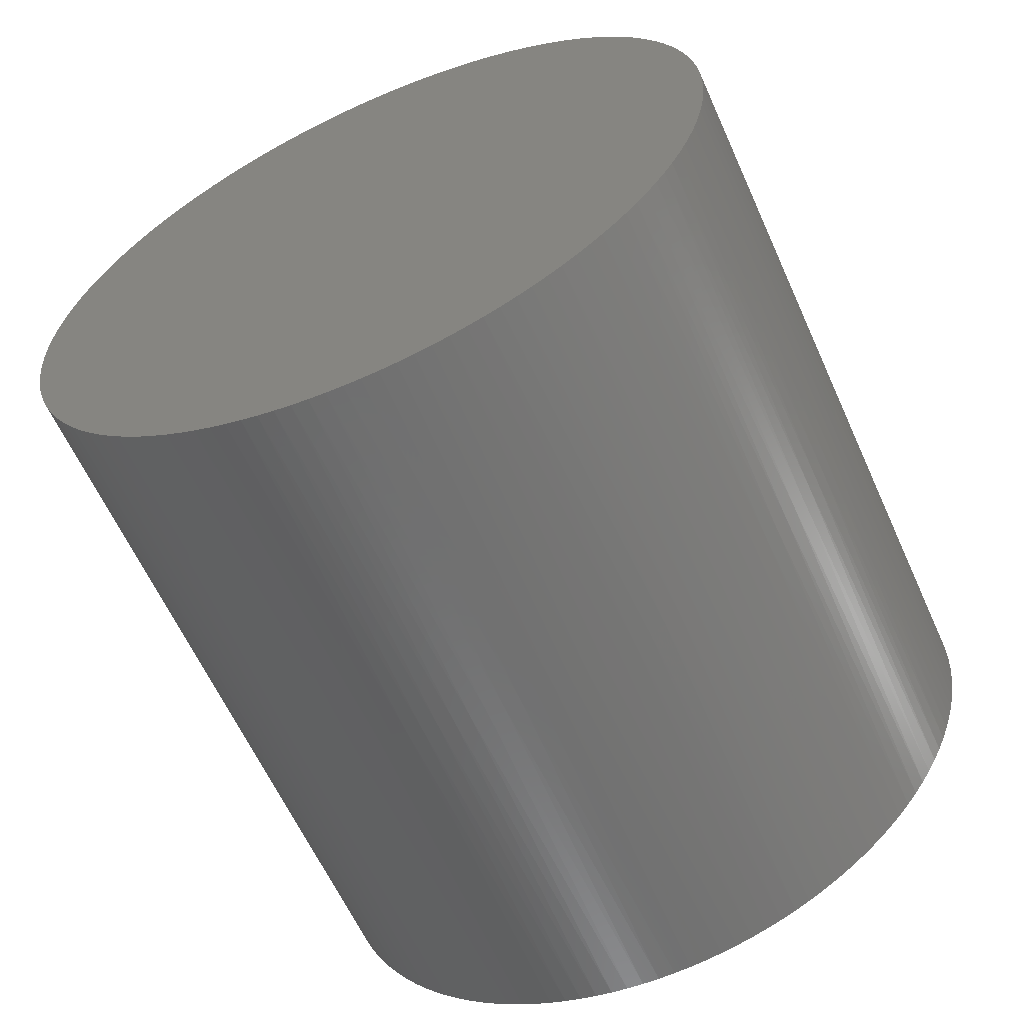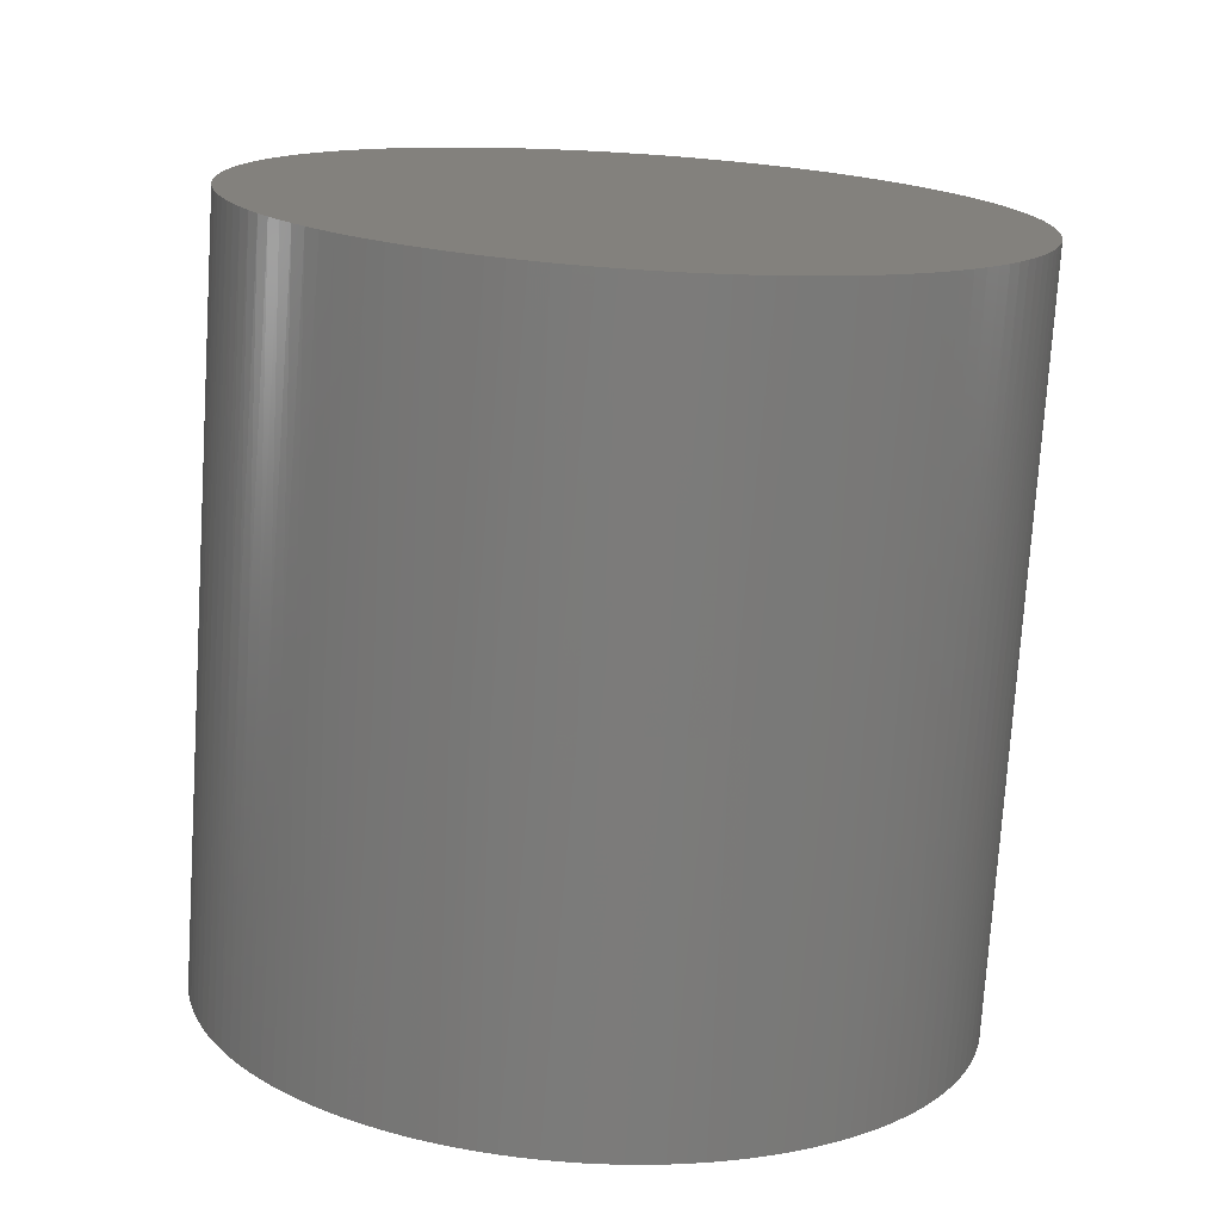
<metadata>
{"format":"stl","ext":"stl","renderer":"f3d","projection":"perspective","resolution":1024,"background":"white","views":[{"elev":-60.5,"azim":123.4,"up":"+Z"},{"elev":-74.6,"azim":-84.2,"up":"+Z"}]}
</metadata>
<code>
# stl→obj: 399 verts, 794 faces
v -58.09 34.8 43.27
v -67.92 32.93 43.24
v -58.01 34.34 43.21
v -67.84 32.47 43.16
v -57.94 33.88 43.12
v -67.76 32.01 43.06
v -57.86 33.43 43.01
v -67.69 31.56 42.94
v -57.79 32.98 42.87
v -67.61 31.12 42.8
v -57.71 32.54 42.72
v -67.54 30.68 42.64
v -57.64 32.11 42.55
v -67.47 30.25 42.45
v -57.57 31.68 42.35
v -67.4 29.83 42.25
v -57.5 31.27 42.14
v -67.33 29.42 42.02
v -57.43 30.86 41.9
v -67.26 29.02 41.78
v -57.37 30.47 41.65
v -67.2 28.63 41.52
v -57.31 30.09 41.38
v -67.14 28.26 41.23
v -57.24 29.72 41.09
v -67.08 27.9 40.94
v -57.18 29.37 40.78
v -67.02 27.55 40.62
v -57.13 29.03 40.46
v -66.96 27.22 40.29
v -57.07 28.71 40.12
v -66.91 26.91 39.94
v -57.02 28.4 39.76
v -66.86 26.61 39.58
v -56.97 28.11 39.39
v -66.82 26.32 39.2
v -56.93 27.83 39.01
v -66.77 26.06 38.81
v -56.89 27.58 38.61
v -66.73 25.81 38.41
v -56.85 27.34 38.21
v -66.69 25.59 38
v -56.81 27.13 37.79
v -66.66 25.38 37.58
v -56.78 26.93 37.36
v -66.63 25.19 37.14
v -56.75 26.75 36.92
v -66.6 25.03 36.7
v -56.72 26.59 36.48
v -66.57 24.88 36.25
v -56.7 26.46 36.03
v -66.55 24.76 35.8
v -56.68 26.34 35.57
v -66.54 24.65 35.34
v -56.67 26.25 35.11
v -66.52 24.57 34.87
v -56.65 26.18 34.64
v -66.51 24.51 34.4
v -56.65 26.13 34.17
v -66.51 24.47 33.93
v -56.64 26.1 33.7
v -66.5 24.45 33.46
v -56.64 26.1 33.23
v -66.5 24.46 32.99
v -56.64 26.11 32.75
v -66.51 24.49 32.52
v -56.65 26.15 32.28
v -66.52 24.54 32.05
v -56.66 26.21 31.81
v -66.53 24.61 31.58
v -56.67 26.29 31.35
v -66.54 24.7 31.12
v -56.69 26.4 30.89
v -66.56 24.81 30.66
v -56.71 26.52 30.43
v -66.59 24.95 30.21
v -56.73 26.67 29.99
v -66.61 25.11 29.76
v -56.76 26.84 29.54
v -66.64 25.28 29.33
v -56.79 27.02 29.11
v -66.67 25.48 28.9
v -56.83 27.23 28.69
v -66.71 25.7 28.48
v -56.87 27.46 28.28
v -66.75 25.93 28.07
v -56.91 27.7 27.87
v -66.79 26.19 27.68
v -56.95 27.97 27.48
v -66.84 26.46 27.29
v -57 28.25 27.11
v -66.89 26.75 26.93
v -57.05 28.55 26.75
v -66.94 27.06 26.57
v -57.1 28.86 26.4
v -66.99 27.38 26.23
v -57.16 29.19 26.07
v -67.05 27.72 25.91
v -57.21 29.54 25.75
v -67.11 28.07 25.6
v -57.27 29.9 25.45
v -67.17 28.44 25.31
v -57.34 30.28 25.17
v -67.23 28.82 25.04
v -57.4 30.66 24.91
v -67.3 29.22 24.78
v -57.47 31.06 24.66
v -67.36 29.62 24.55
v -57.54 31.47 24.44
v -67.43 30.04 24.33
v -57.61 31.89 24.23
v -67.5 30.46 24.14
v -57.68 32.32 24.05
v -67.58 30.89 23.96
v -57.75 32.76 23.88
v -67.65 31.33 23.81
v -57.82 33.2 23.74
v -67.72 31.78 23.68
v -57.9 33.65 23.62
v -67.8 32.23 23.57
v -57.97 34.11 23.52
v -67.88 32.69 23.48
v -58.05 34.57 23.44
v -67.95 33.15 23.41
v -58.13 35.03 23.39
v -68.03 33.62 23.37
v -58.21 35.49 23.35
v -68.11 34.08 23.34
v -58.28 35.96 23.34
v -68.19 34.55 23.34
v -58.36 36.42 23.35
v -68.26 35.01 23.37
v -58.44 36.89 23.39
v -68.34 35.48 23.41
v -58.52 37.35 23.44
v -68.42 35.94 23.48
v -58.59 37.81 23.52
v -68.49 36.4 23.57
v -58.67 38.27 23.62
v -68.57 36.85 23.68
v -58.74 38.72 23.74
v -68.64 37.3 23.81
v -58.82 39.16 23.88
v -68.72 37.74 23.96
v -58.89 39.6 24.05
v -68.79 38.17 24.14
v -58.96 40.03 24.23
v -68.86 38.6 24.33
v -59.03 40.45 24.44
v -68.93 39.01 24.55
v -59.1 40.86 24.66
v -69 39.41 24.78
v -59.17 41.26 24.91
v -69.06 39.81 25.03
v -59.23 41.64 25.17
v -69.13 40.19 25.31
v -59.29 42.02 25.45
v -69.19 40.56 25.6
v -59.35 42.38 25.75
v -69.25 40.91 25.9
v -59.41 42.73 26.06
v -69.3 41.25 26.23
v -59.47 43.06 26.4
v -69.36 41.57 26.57
v -59.52 43.37 26.74
v -69.41 41.88 26.92
v -59.57 43.67 27.11
v -69.46 42.17 27.29
v -59.62 43.95 27.48
v -69.5 42.44 27.67
v -59.66 44.22 27.87
v -69.54 42.7 28.07
v -59.7 44.46 28.27
v -69.58 42.94 28.48
v -59.74 44.69 28.68
v -69.62 43.15 28.9
v -59.77 44.9 29.11
v -69.65 43.35 29.32
v -59.8 45.08 29.54
v -69.68 43.53 29.76
v -59.83 45.25 29.98
v -69.71 43.68 30.2
v -59.86 45.4 30.43
v -69.73 43.82 30.66
v -59.88 45.52 30.89
v -69.75 43.93 31.11
v -59.89 45.63 31.35
v -69.77 44.03 31.58
v -59.91 45.71 31.81
v -69.78 44.1 32.04
v -59.92 45.77 32.28
v -69.79 44.15 32.51
v -59.92 45.81 32.75
v -69.79 44.17 32.99
v -59.93 45.82 33.22
v -69.79 44.18 33.46
v -59.93 45.82 33.69
v -69.79 44.16 33.93
v -59.92 45.79 34.17
v -69.78 44.13 34.4
v -59.91 45.74 34.64
v -69.77 44.07 34.87
v -59.9 45.67 35.1
v -69.76 43.98 35.33
v -59.89 45.58 35.57
v -69.74 43.88 35.79
v -59.87 45.46 36.02
v -69.72 43.75 36.25
v -59.84 45.33 36.48
v -69.7 43.61 36.7
v -59.82 45.17 36.92
v -69.67 43.44 37.14
v -59.79 44.99 37.36
v -69.64 43.25 37.57
v -59.76 44.8 37.79
v -69.6 43.05 38
v -59.72 44.58 38.2
v -69.56 42.82 38.41
v -59.68 44.34 38.61
v -69.52 42.58 38.81
v -59.64 44.09 39.01
v -69.48 42.31 39.2
v -59.59 43.82 39.39
v -69.43 42.03 39.58
v -59.54 43.53 39.76
v -69.38 41.73 39.94
v -59.49 43.22 40.11
v -69.33 41.42 40.29
v -59.44 42.9 40.45
v -69.28 41.08 40.62
v -59.38 42.56 40.78
v -69.22 40.74 40.93
v -59.32 42.2 41.08
v -69.16 40.38 41.23
v -59.26 41.84 41.37
v -69.1 40 41.51
v -59.2 41.45 41.65
v -69.03 39.62 41.78
v -59.13 41.06 41.9
v -68.96 39.22 42.02
v -59.07 40.66 42.14
v -68.9 38.81 42.25
v -59 40.24 42.35
v -68.83 38.39 42.45
v -58.93 39.82 42.55
v -68.75 37.96 42.64
v -58.85 39.39 42.72
v -68.68 37.52 42.8
v -58.78 38.94 42.87
v -68.61 37.08 42.94
v -58.71 38.5 43.01
v -68.53 36.63 43.06
v -58.63 38.04 43.12
v -68.46 36.17 43.16
v -58.55 37.59 43.21
v -68.38 35.71 43.24
v -58.48 37.13 43.27
v -68.3 35.25 43.3
v -58.4 36.66 43.32
v -68.23 34.78 43.33
v -58.32 36.2 43.34
v -68.15 34.32 43.34
v -58.25 35.73 43.34
v -68.07 33.85 43.33
v -58.17 35.26 43.32
v -67.99 33.39 43.3
v -77.66 30.59 43.12
v -77.74 31.05 43.21
v -77.82 31.51 43.27
v -77.9 31.98 43.32
v -77.97 32.44 43.34
v -78.05 32.91 43.34
v -78.13 33.37 43.32
v -78.21 33.84 43.27
v -78.28 34.3 43.21
v -78.36 34.76 43.12
v -78.43 35.21 43.01
v -78.51 35.66 42.87
v -78.58 36.1 42.72
v -78.65 36.53 42.55
v -78.73 36.95 42.35
v -78.79 37.37 42.14
v -78.86 37.77 41.9
v -78.93 38.17 41.65
v -78.99 38.55 41.37
v -79.05 38.92 41.08
v -79.11 39.27 40.78
v -79.17 39.61 40.45
v -79.22 39.93 40.11
v -79.27 40.24 39.76
v -79.32 40.53 39.39
v -79.37 40.8 39.01
v -79.41 41.06 38.61
v -79.45 41.29 38.2
v -79.48 41.51 37.79
v -79.52 41.71 37.36
v -79.55 41.88 36.92
v -79.57 42.04 36.48
v -79.6 42.18 36.02
v -79.61 42.29 35.57
v -79.63 42.38 35.1
v -79.64 42.45 34.64
v -79.65 42.5 34.17
v -79.65 42.53 33.69
v -79.66 42.54 33.22
v -79.65 42.52 32.75
v -79.65 42.48 32.28
v -79.64 42.42 31.81
v -79.62 42.34 31.35
v -79.61 42.23 30.89
v -79.58 42.11 30.43
v -79.56 41.96 29.98
v -79.53 41.8 29.54
v -79.5 41.61 29.11
v -79.47 41.4 28.68
v -79.43 41.18 28.27
v -79.39 40.93 27.87
v -79.34 40.67 27.48
v -79.3 40.38 27.11
v -79.25 40.08 26.74
v -79.19 39.77 26.4
v -79.14 39.44 26.06
v -79.08 39.09 25.75
v -79.02 38.73 25.45
v -78.96 38.36 25.17
v -78.89 37.97 24.91
v -78.83 37.57 24.66
v -78.76 37.16 24.44
v -78.69 36.74 24.23
v -78.62 36.31 24.05
v -78.54 35.87 23.88
v -78.47 35.43 23.74
v -78.4 34.98 23.62
v -78.32 34.52 23.52
v -78.24 34.06 23.44
v -78.17 33.6 23.39
v -78.09 33.14 23.35
v -78.01 32.67 23.34
v -77.93 32.21 23.35
v -77.86 31.74 23.39
v -77.78 31.28 23.44
v -77.7 30.82 23.52
v -77.63 30.36 23.62
v -77.55 29.91 23.74
v -77.48 29.47 23.88
v -77.4 29.03 24.05
v -77.33 28.6 24.23
v -77.26 28.18 24.44
v -77.19 27.77 24.66
v -77.13 27.37 24.91
v -77.06 26.99 25.17
v -77 26.61 25.45
v -76.94 26.25 25.75
v -76.88 25.91 26.07
v -76.83 25.57 26.4
v -76.78 25.26 26.75
v -76.73 24.96 27.11
v -76.68 24.68 27.48
v -76.64 24.41 27.87
v -76.59 24.17 28.28
v -76.56 23.94 28.69
v -76.52 23.74 29.11
v -76.49 23.55 29.54
v -76.46 23.38 29.99
v -76.44 23.24 30.43
v -76.42 23.11 30.89
v -76.4 23.01 31.35
v -76.39 22.92 31.81
v -76.38 22.86 32.28
v -76.37 22.83 32.75
v -76.37 22.81 33.23
v -76.37 22.82 33.7
v -76.37 22.84 34.17
v -76.38 22.89 34.64
v -76.39 22.96 35.11
v -76.41 23.06 35.57
v -76.43 23.17 36.03
v -76.45 23.31 36.48
v -76.48 23.46 36.92
v -76.51 23.64 37.36
v -76.54 23.84 37.79
v -76.58 24.05 38.21
v -76.61 24.29 38.61
v -76.66 24.55 39.01
v -76.7 24.82 39.39
v -76.75 25.11 39.76
v -76.8 25.42 40.12
v -76.86 25.74 40.46
v -76.91 26.08 40.78
v -76.97 26.43 41.09
v -77.03 26.8 41.38
v -77.1 27.18 41.65
v -77.16 27.58 41.9
v -77.23 27.98 42.14
v -77.3 28.39 42.35
v -77.37 28.82 42.55
v -77.44 29.25 42.72
v -77.51 29.69 42.87
v -77.59 30.14 43.01
f 1 2 3
f 3 2 4
f 3 4 5
f 5 4 6
f 5 6 7
f 7 6 8
f 7 8 9
f 9 8 10
f 9 10 11
f 11 10 12
f 11 12 13
f 13 12 14
f 13 14 15
f 15 14 16
f 15 16 17
f 17 16 18
f 17 18 19
f 19 18 20
f 19 20 21
f 21 20 22
f 21 22 23
f 23 22 24
f 23 24 25
f 25 24 26
f 25 26 27
f 27 26 28
f 27 28 29
f 29 28 30
f 29 30 31
f 31 30 32
f 31 32 33
f 33 32 34
f 33 34 35
f 35 34 36
f 35 36 37
f 37 36 38
f 37 38 39
f 39 38 40
f 39 40 41
f 41 40 42
f 41 42 43
f 43 42 44
f 43 44 45
f 45 44 46
f 45 46 47
f 47 46 48
f 47 48 49
f 49 48 50
f 49 50 51
f 51 50 52
f 51 52 53
f 53 52 54
f 53 54 55
f 55 54 56
f 55 56 57
f 57 56 58
f 57 58 59
f 59 58 60
f 59 60 61
f 61 60 62
f 61 62 63
f 63 62 64
f 63 64 65
f 65 64 66
f 65 66 67
f 67 66 68
f 67 68 69
f 69 68 70
f 69 70 71
f 71 70 72
f 71 72 73
f 73 72 74
f 73 74 75
f 75 74 76
f 75 76 77
f 77 76 78
f 77 78 79
f 79 78 80
f 79 80 81
f 81 80 82
f 81 82 83
f 83 82 84
f 83 84 85
f 85 84 86
f 85 86 87
f 87 86 88
f 87 88 89
f 89 88 90
f 89 90 91
f 91 90 92
f 91 92 93
f 93 92 94
f 93 94 95
f 95 94 96
f 95 96 97
f 97 96 98
f 97 98 99
f 99 98 100
f 99 100 101
f 101 100 102
f 101 102 103
f 103 102 104
f 103 104 105
f 105 104 106
f 105 106 107
f 107 106 108
f 107 108 109
f 109 108 110
f 109 110 111
f 111 110 112
f 111 112 113
f 113 112 114
f 113 114 115
f 115 114 116
f 115 116 117
f 117 116 118
f 117 118 119
f 119 118 120
f 119 120 121
f 121 120 122
f 121 122 123
f 123 122 124
f 123 124 125
f 125 124 126
f 125 126 127
f 127 126 128
f 127 128 129
f 129 128 130
f 129 130 131
f 131 130 132
f 131 132 133
f 133 132 134
f 133 134 135
f 135 134 136
f 135 136 137
f 137 136 138
f 137 138 139
f 139 138 140
f 139 140 141
f 141 140 142
f 141 142 143
f 143 142 144
f 143 144 145
f 145 144 146
f 145 146 147
f 147 146 148
f 147 148 149
f 149 148 150
f 149 150 151
f 151 150 152
f 151 152 153
f 153 152 154
f 153 154 155
f 155 154 156
f 155 156 157
f 157 156 158
f 157 158 159
f 159 158 160
f 159 160 161
f 161 160 162
f 161 162 163
f 163 162 164
f 163 164 165
f 165 164 166
f 165 166 167
f 167 166 168
f 167 168 169
f 169 168 170
f 169 170 171
f 171 170 172
f 171 172 173
f 173 172 174
f 173 174 175
f 175 174 176
f 175 176 177
f 177 176 178
f 177 178 179
f 179 178 180
f 179 180 181
f 181 180 182
f 181 182 183
f 183 182 184
f 183 184 185
f 185 184 186
f 185 186 187
f 187 186 188
f 187 188 189
f 189 188 190
f 189 190 191
f 191 190 192
f 191 192 193
f 193 192 194
f 193 194 195
f 195 194 196
f 195 196 197
f 197 196 198
f 197 198 199
f 199 198 200
f 199 200 201
f 201 200 202
f 201 202 203
f 203 202 204
f 203 204 205
f 205 204 206
f 205 206 207
f 207 206 208
f 207 208 209
f 209 208 210
f 209 210 211
f 211 210 212
f 211 212 213
f 213 212 214
f 213 214 215
f 215 214 216
f 215 216 217
f 217 216 218
f 217 218 219
f 219 218 220
f 219 220 221
f 221 220 222
f 221 222 223
f 223 222 224
f 223 224 225
f 225 224 226
f 225 226 227
f 227 226 228
f 227 228 229
f 229 228 230
f 229 230 231
f 231 230 232
f 231 232 233
f 233 232 234
f 233 234 235
f 235 234 236
f 235 236 237
f 237 236 238
f 237 238 239
f 239 238 240
f 239 240 241
f 241 240 242
f 241 242 243
f 243 242 244
f 243 244 245
f 245 244 246
f 245 246 247
f 247 246 248
f 247 248 249
f 249 248 250
f 249 250 251
f 251 250 252
f 251 252 253
f 253 252 254
f 253 254 255
f 255 254 256
f 255 256 257
f 257 256 258
f 257 258 259
f 259 258 260
f 259 260 261
f 261 260 262
f 261 262 263
f 263 262 264
f 263 264 265
f 265 264 266
f 265 266 1
f 1 266 2
f 267 4 268
f 268 4 2
f 268 2 269
f 269 2 266
f 269 266 270
f 270 266 264
f 270 264 271
f 271 264 262
f 271 262 272
f 272 262 260
f 272 260 273
f 273 260 258
f 273 258 274
f 274 258 256
f 274 256 275
f 275 256 254
f 275 254 276
f 276 254 252
f 276 252 277
f 277 252 250
f 277 250 278
f 278 250 248
f 278 248 279
f 279 248 246
f 279 246 280
f 280 246 244
f 280 244 281
f 281 244 242
f 281 242 282
f 282 242 240
f 282 240 283
f 283 240 238
f 283 238 284
f 284 238 236
f 284 236 285
f 285 236 234
f 285 234 286
f 286 234 232
f 286 232 287
f 287 232 230
f 287 230 288
f 288 230 228
f 288 228 289
f 289 228 226
f 289 226 290
f 290 226 224
f 290 224 291
f 291 224 222
f 291 222 292
f 292 222 220
f 292 220 293
f 293 220 218
f 293 218 294
f 294 218 216
f 294 216 295
f 295 216 214
f 295 214 296
f 296 214 212
f 296 212 297
f 297 212 210
f 297 210 298
f 298 210 208
f 298 208 299
f 299 208 206
f 299 206 300
f 300 206 204
f 300 204 301
f 301 204 202
f 301 202 302
f 302 202 200
f 302 200 303
f 303 200 198
f 303 198 304
f 304 198 196
f 304 196 305
f 305 196 194
f 305 194 306
f 306 194 192
f 306 192 307
f 307 192 190
f 307 190 308
f 308 190 188
f 308 188 309
f 309 188 186
f 309 186 310
f 310 186 184
f 310 184 311
f 311 184 182
f 311 182 312
f 312 182 180
f 312 180 313
f 313 180 178
f 313 178 314
f 314 178 176
f 314 176 315
f 315 176 174
f 315 174 316
f 316 174 172
f 316 172 317
f 317 172 170
f 317 170 318
f 318 170 168
f 318 168 319
f 319 168 166
f 319 166 320
f 320 166 164
f 320 164 321
f 321 164 162
f 321 162 322
f 322 162 160
f 322 160 323
f 323 160 158
f 323 158 324
f 324 158 156
f 324 156 325
f 325 156 154
f 325 154 326
f 326 154 152
f 326 152 327
f 327 152 150
f 327 150 328
f 328 150 148
f 328 148 329
f 329 148 146
f 329 146 330
f 330 146 144
f 330 144 331
f 331 144 142
f 331 142 332
f 332 142 140
f 332 140 333
f 333 140 138
f 333 138 334
f 334 138 136
f 334 136 335
f 335 136 134
f 335 134 336
f 336 134 132
f 336 132 337
f 337 132 130
f 337 130 338
f 338 130 128
f 338 128 339
f 339 128 126
f 339 126 340
f 340 126 124
f 340 124 341
f 341 124 122
f 341 122 342
f 342 122 120
f 342 120 343
f 343 120 118
f 343 118 344
f 344 118 116
f 344 116 345
f 345 116 114
f 345 114 346
f 346 114 112
f 346 112 347
f 347 112 110
f 347 110 348
f 348 110 108
f 348 108 349
f 349 108 106
f 349 106 350
f 350 106 104
f 350 104 351
f 351 104 102
f 351 102 352
f 352 102 100
f 352 100 353
f 353 100 98
f 353 98 354
f 354 98 96
f 354 96 355
f 355 96 94
f 355 94 356
f 356 94 92
f 356 92 357
f 357 92 90
f 357 90 358
f 358 90 88
f 358 88 359
f 359 88 86
f 359 86 360
f 360 86 84
f 360 84 361
f 361 84 82
f 361 82 362
f 362 82 80
f 362 80 363
f 363 80 78
f 363 78 364
f 364 78 76
f 364 76 365
f 365 76 74
f 365 74 366
f 366 74 72
f 366 72 367
f 367 72 70
f 367 70 368
f 368 70 68
f 368 68 369
f 369 68 66
f 369 66 370
f 370 66 64
f 370 64 371
f 371 64 62
f 371 62 372
f 372 62 60
f 372 60 373
f 373 60 58
f 373 58 374
f 374 58 56
f 374 56 375
f 375 56 54
f 375 54 376
f 376 54 52
f 376 52 377
f 377 52 50
f 377 50 378
f 378 50 48
f 378 48 379
f 379 48 46
f 379 46 380
f 380 46 44
f 380 44 381
f 381 44 42
f 381 42 382
f 382 42 40
f 382 40 383
f 383 40 38
f 383 38 384
f 384 38 36
f 384 36 385
f 385 36 34
f 385 34 386
f 386 34 32
f 386 32 387
f 387 32 30
f 387 30 388
f 388 30 28
f 388 28 389
f 389 28 26
f 389 26 390
f 390 26 24
f 390 24 391
f 391 24 22
f 391 22 392
f 392 22 20
f 392 20 393
f 393 20 18
f 393 18 394
f 394 18 16
f 394 16 395
f 395 16 14
f 395 14 396
f 396 14 12
f 396 12 397
f 397 12 10
f 397 10 398
f 398 10 8
f 398 8 399
f 399 8 6
f 399 6 267
f 267 6 4
f 5 135 3
f 3 135 137
f 3 137 1
f 1 137 139
f 1 139 265
f 265 139 141
f 265 141 263
f 263 141 143
f 263 143 261
f 261 143 145
f 261 145 259
f 259 145 147
f 259 147 257
f 257 147 149
f 257 149 255
f 255 149 151
f 255 151 253
f 253 151 153
f 253 153 251
f 251 153 155
f 251 155 249
f 249 155 157
f 249 157 247
f 247 157 159
f 247 159 245
f 245 159 161
f 245 161 243
f 243 161 163
f 243 163 241
f 241 163 165
f 241 165 239
f 239 165 167
f 239 167 237
f 237 167 169
f 237 169 235
f 235 169 171
f 235 171 233
f 233 171 173
f 233 173 231
f 231 173 175
f 231 175 229
f 229 175 177
f 229 177 227
f 227 177 179
f 227 179 225
f 225 179 181
f 225 181 223
f 223 181 183
f 223 183 221
f 221 183 185
f 221 185 219
f 219 185 187
f 219 187 217
f 217 187 189
f 217 189 215
f 215 189 191
f 215 191 213
f 213 191 193
f 213 193 211
f 211 193 195
f 211 195 209
f 209 195 197
f 209 197 207
f 207 197 199
f 207 199 205
f 205 199 201
f 205 201 203
f 135 5 133
f 133 5 7
f 133 7 131
f 131 7 9
f 131 9 129
f 129 9 11
f 129 11 127
f 127 11 13
f 127 13 125
f 125 13 15
f 125 15 123
f 123 15 17
f 123 17 121
f 121 17 19
f 121 19 119
f 119 19 21
f 119 21 117
f 117 21 23
f 117 23 115
f 115 23 25
f 115 25 113
f 113 25 27
f 113 27 111
f 111 27 29
f 111 29 109
f 109 29 31
f 109 31 107
f 107 31 33
f 107 33 105
f 105 33 35
f 105 35 103
f 103 35 37
f 103 37 101
f 101 37 39
f 101 39 99
f 99 39 41
f 99 41 97
f 97 41 43
f 97 43 95
f 95 43 45
f 95 45 93
f 93 45 47
f 93 47 91
f 91 47 49
f 91 49 89
f 89 49 51
f 89 51 87
f 87 51 53
f 87 53 85
f 85 53 55
f 85 55 83
f 83 55 57
f 83 57 81
f 81 57 59
f 81 59 79
f 79 59 61
f 79 61 77
f 77 61 63
f 77 63 75
f 75 63 65
f 75 65 73
f 73 65 67
f 73 67 71
f 71 67 69
f 269 334 268
f 268 334 335
f 268 335 267
f 267 335 336
f 267 336 399
f 399 336 337
f 399 337 398
f 398 337 338
f 398 338 397
f 397 338 339
f 397 339 396
f 396 339 340
f 396 340 395
f 395 340 341
f 395 341 394
f 394 341 342
f 394 342 393
f 393 342 343
f 393 343 392
f 392 343 344
f 392 344 391
f 391 344 345
f 391 345 390
f 390 345 346
f 390 346 389
f 389 346 347
f 389 347 388
f 388 347 348
f 388 348 387
f 387 348 349
f 387 349 386
f 386 349 350
f 386 350 385
f 385 350 351
f 385 351 384
f 384 351 352
f 384 352 383
f 383 352 353
f 383 353 382
f 382 353 354
f 382 354 381
f 381 354 355
f 381 355 380
f 380 355 356
f 380 356 379
f 379 356 357
f 379 357 378
f 378 357 358
f 378 358 377
f 377 358 359
f 377 359 376
f 376 359 360
f 376 360 375
f 375 360 361
f 375 361 374
f 374 361 362
f 374 362 373
f 373 362 363
f 373 363 372
f 372 363 364
f 372 364 371
f 371 364 365
f 371 365 370
f 370 365 366
f 370 366 369
f 369 366 367
f 369 367 368
f 334 269 333
f 333 269 270
f 333 270 332
f 332 270 271
f 332 271 331
f 331 271 272
f 331 272 330
f 330 272 273
f 330 273 329
f 329 273 274
f 329 274 328
f 328 274 275
f 328 275 327
f 327 275 276
f 327 276 326
f 326 276 277
f 326 277 325
f 325 277 278
f 325 278 324
f 324 278 279
f 324 279 323
f 323 279 280
f 323 280 322
f 322 280 281
f 322 281 321
f 321 281 282
f 321 282 320
f 320 282 283
f 320 283 319
f 319 283 284
f 319 284 318
f 318 284 285
f 318 285 317
f 317 285 286
f 317 286 316
f 316 286 287
f 316 287 315
f 315 287 288
f 315 288 314
f 314 288 289
f 314 289 313
f 313 289 290
f 313 290 312
f 312 290 291
f 312 291 311
f 311 291 292
f 311 292 310
f 310 292 293
f 310 293 309
f 309 293 294
f 309 294 308
f 308 294 295
f 308 295 307
f 307 295 296
f 307 296 306
f 306 296 297
f 306 297 305
f 305 297 298
f 305 298 304
f 304 298 299
f 304 299 303
f 303 299 300
f 303 300 302
f 302 300 301

</code>
